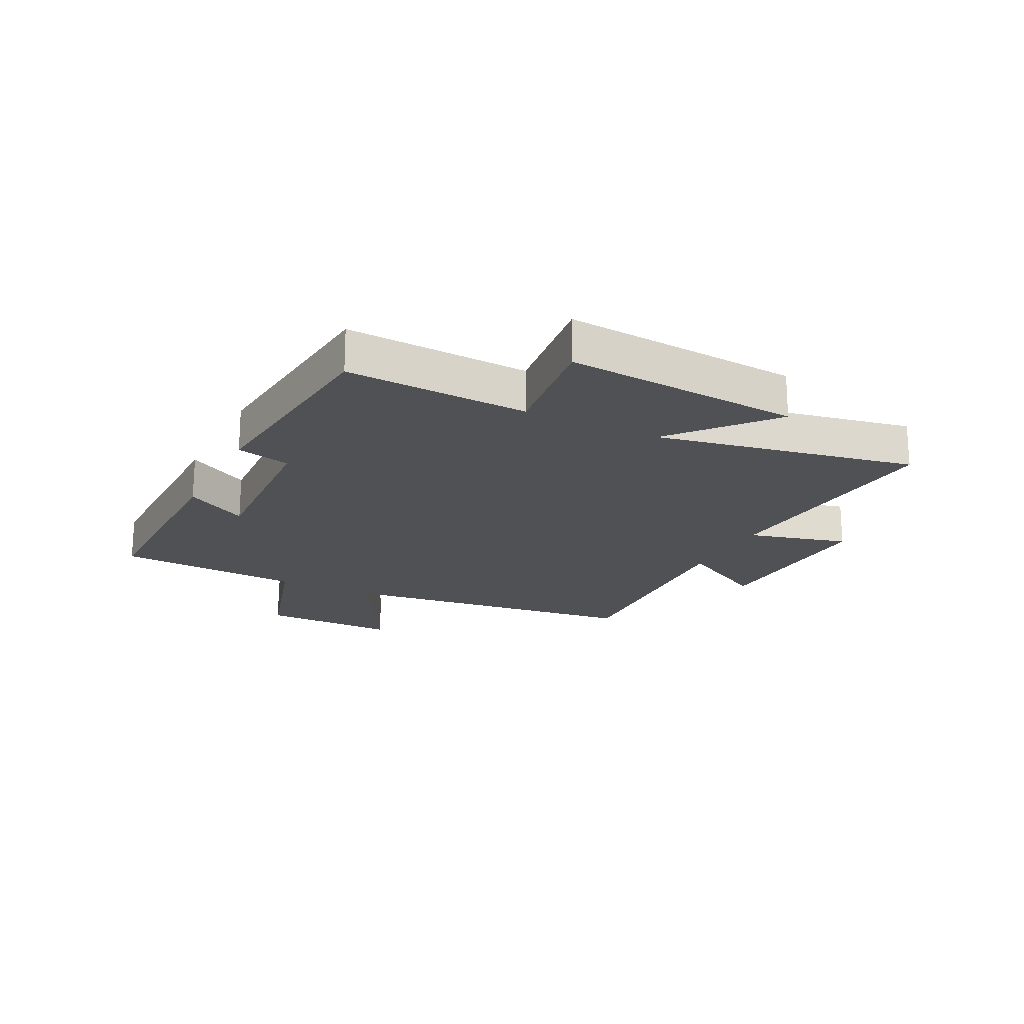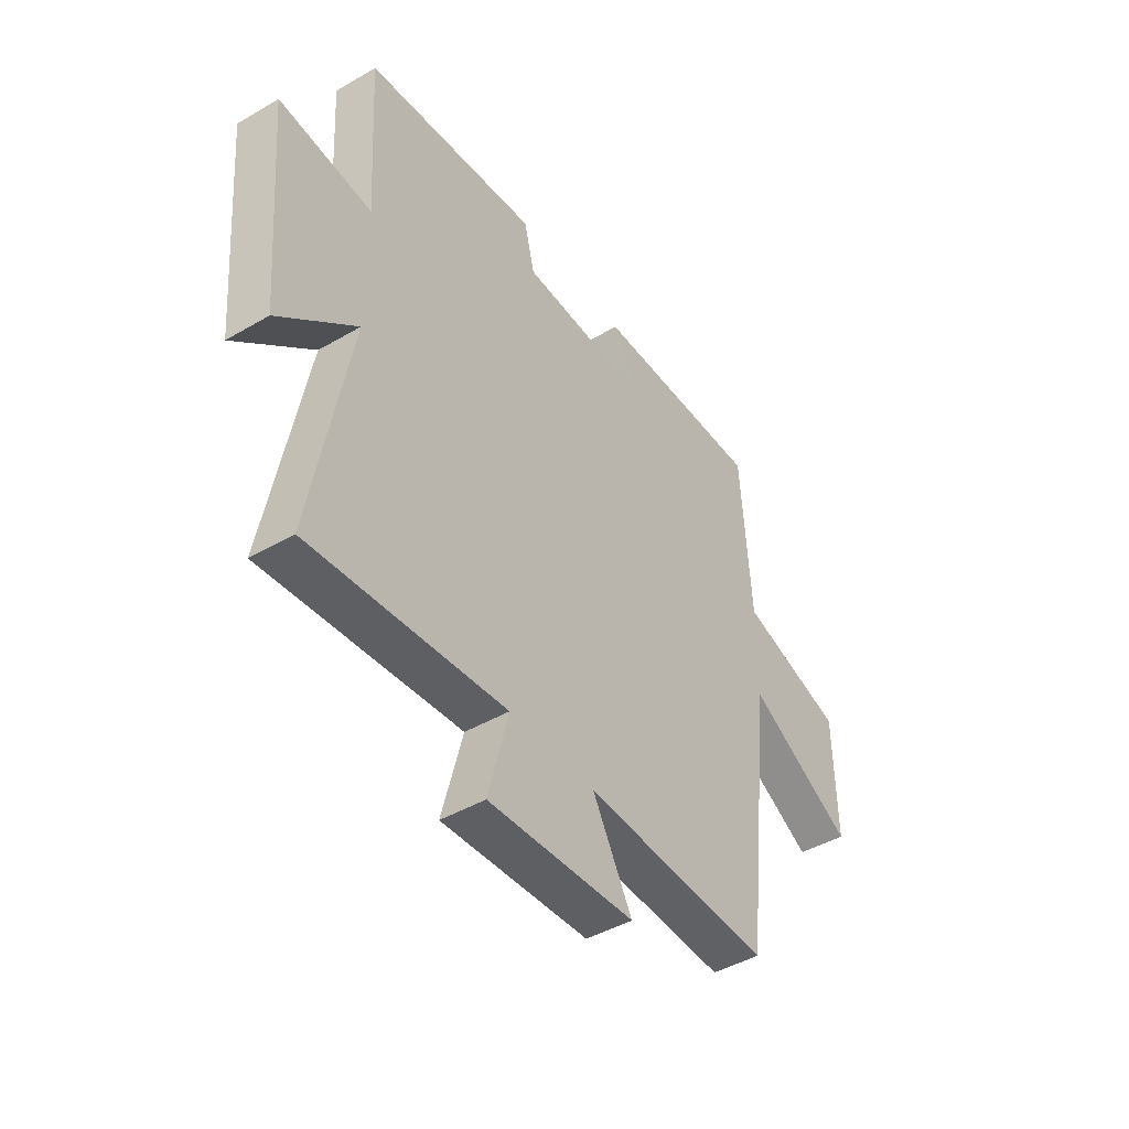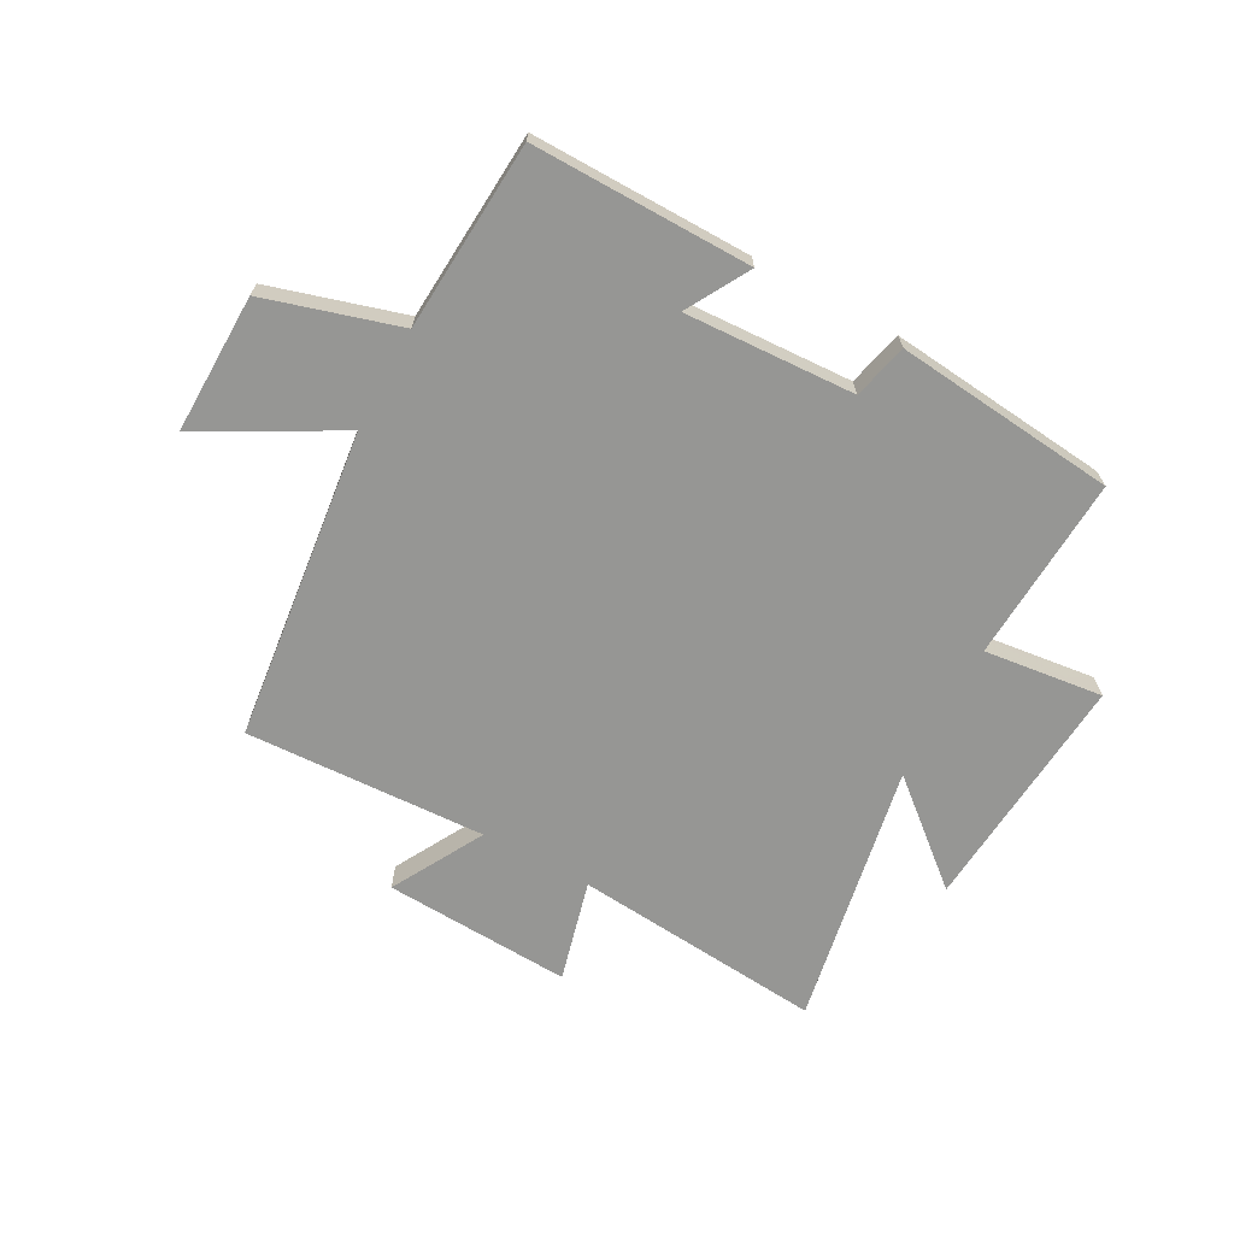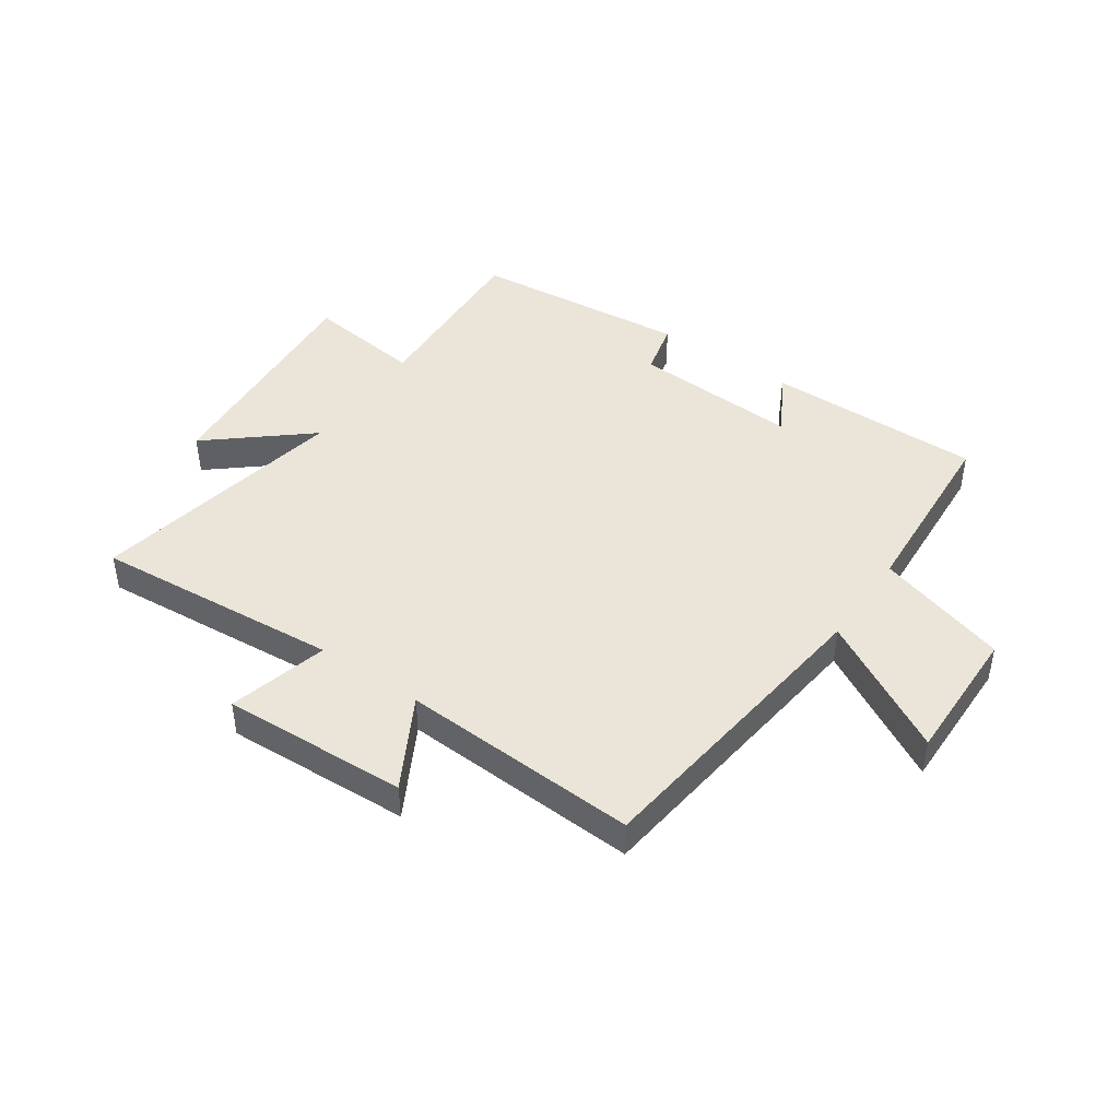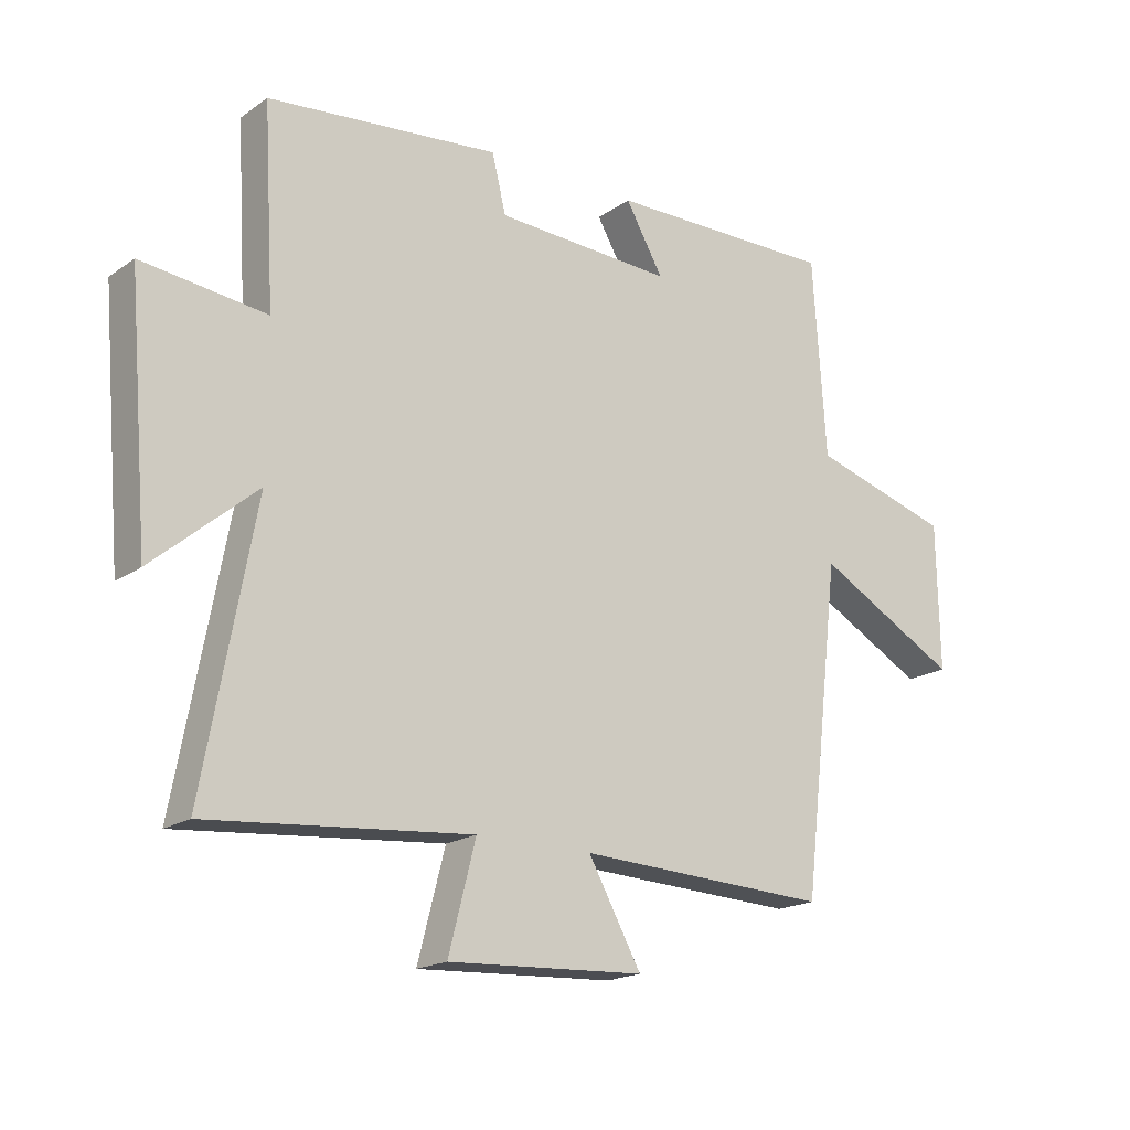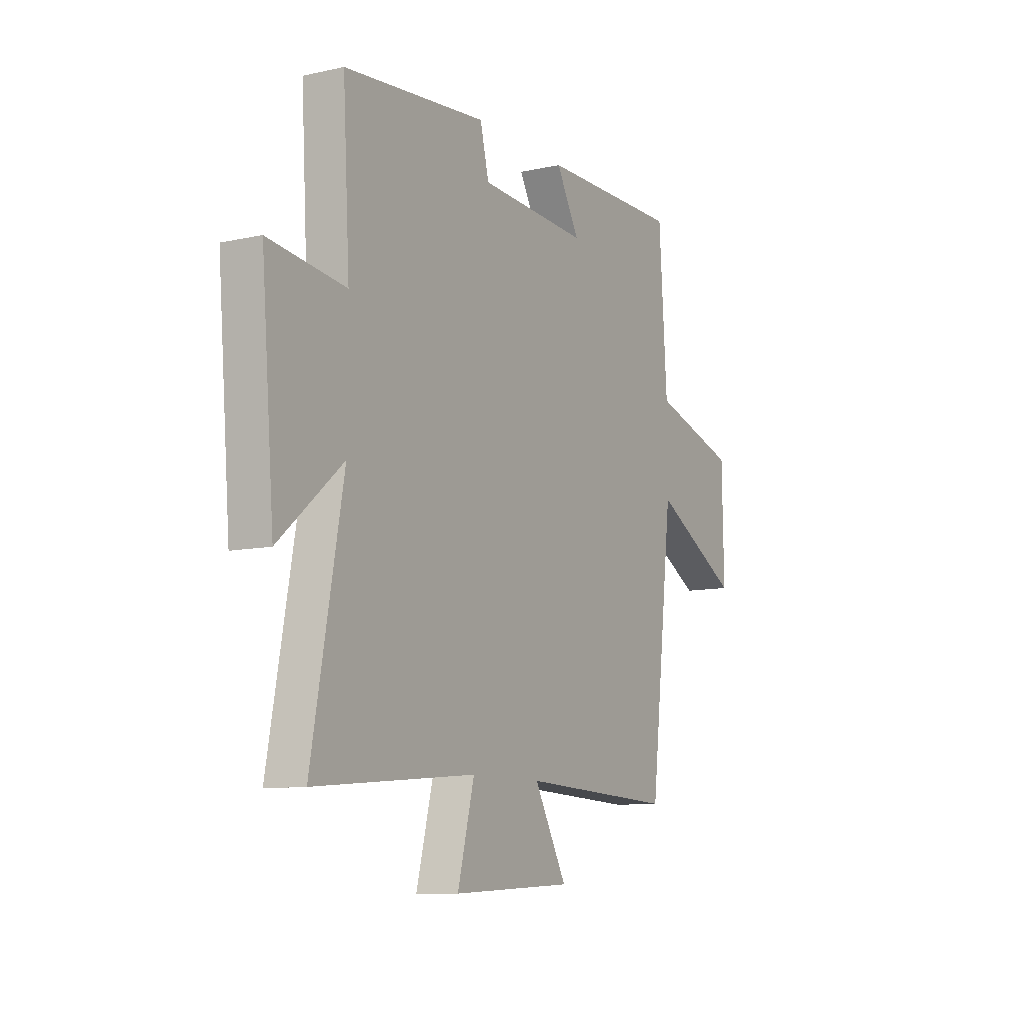
<metadata>
{"format":"obj","ext":"obj","renderer":"f3d","projection":"perspective","resolution":1024,"background":"white","views":[{"elev":-19.8,"azim":63.6,"up":"+Y"},{"elev":-44.4,"azim":124.3,"up":"+Z"},{"elev":-67.7,"azim":-28.5,"up":"+Y"},{"elev":44.5,"azim":-145.2,"up":"+Y"},{"elev":-18.4,"azim":142.4,"up":"+Z"},{"elev":-9.8,"azim":119.7,"up":"+Z"}]}
</metadata>
<code>
v 0.582 0.07 -0.537
v 0.158 0.07 -0.5
v 0.202 0.07 -0.671
v -0.116 0.07 -0.655
v -0.03 0.07 -0.5
v -0.438 0.07 -0.519
v -0.5 0.07 0.008
v -0.731 0.07 -0.119
v -0.727 0.07 0.117
v -0.5 0.07 0.184
v -0.479 0.07 0.504
v -0.107 0.07 0.5
v -0.168 0.07 0.393
v 0.12 0.07 0.407
v 0.143 0.07 0.5
v 0.518 0.07 0.462
v 0.5 0.07 0.148
v 0.701 0.07 0.172
v 0.667 0.07 -0.234
v 0.5 0.07 -0.092
v 0.582 0 -0.537
v 0.158 0 -0.5
v 0.202 0 -0.671
v -0.116 0 -0.655
v -0.03 0 -0.5
v -0.438 0 -0.519
v -0.5 0 0.008
v -0.731 0 -0.119
v -0.727 0 0.117
v -0.5 0 0.184
v -0.479 0 0.504
v -0.107 0 0.5
v -0.168 0 0.393
v 0.12 0 0.407
v 0.143 0 0.5
v 0.518 0 0.462
v 0.5 0 0.148
v 0.701 0 0.172
v 0.667 0 -0.234
v 0.5 0 -0.092
f 17 18 19 20
f 14 15 16 17
f 13 14 17 20
f 10 11 12 13
f 20 1 2
f 13 20 2
f 10 13 2
f 7 8 9 10
f 5 6 7 10
f 2 3 4 5
f 2 5 10
f 40 39 38 37
f 37 36 35 34
f 40 37 34 33
f 33 32 31 30
f 22 21 40
f 22 40 33
f 22 33 30
f 30 29 28 27
f 30 27 26 25
f 25 24 23 22
f 30 25 22
f 1 21 22 2
f 2 22 23 3
f 3 23 24 4
f 4 24 25 5
f 5 25 26 6
f 6 26 27 7
f 7 27 28 8
f 8 28 29 9
f 9 29 30 10
f 10 30 31 11
f 11 31 32 12
f 12 32 33 13
f 13 33 34 14
f 14 34 35 15
f 15 35 36 16
f 16 36 37 17
f 17 37 38 18
f 18 38 39 19
f 19 39 40 20
f 20 40 21 1

</code>
